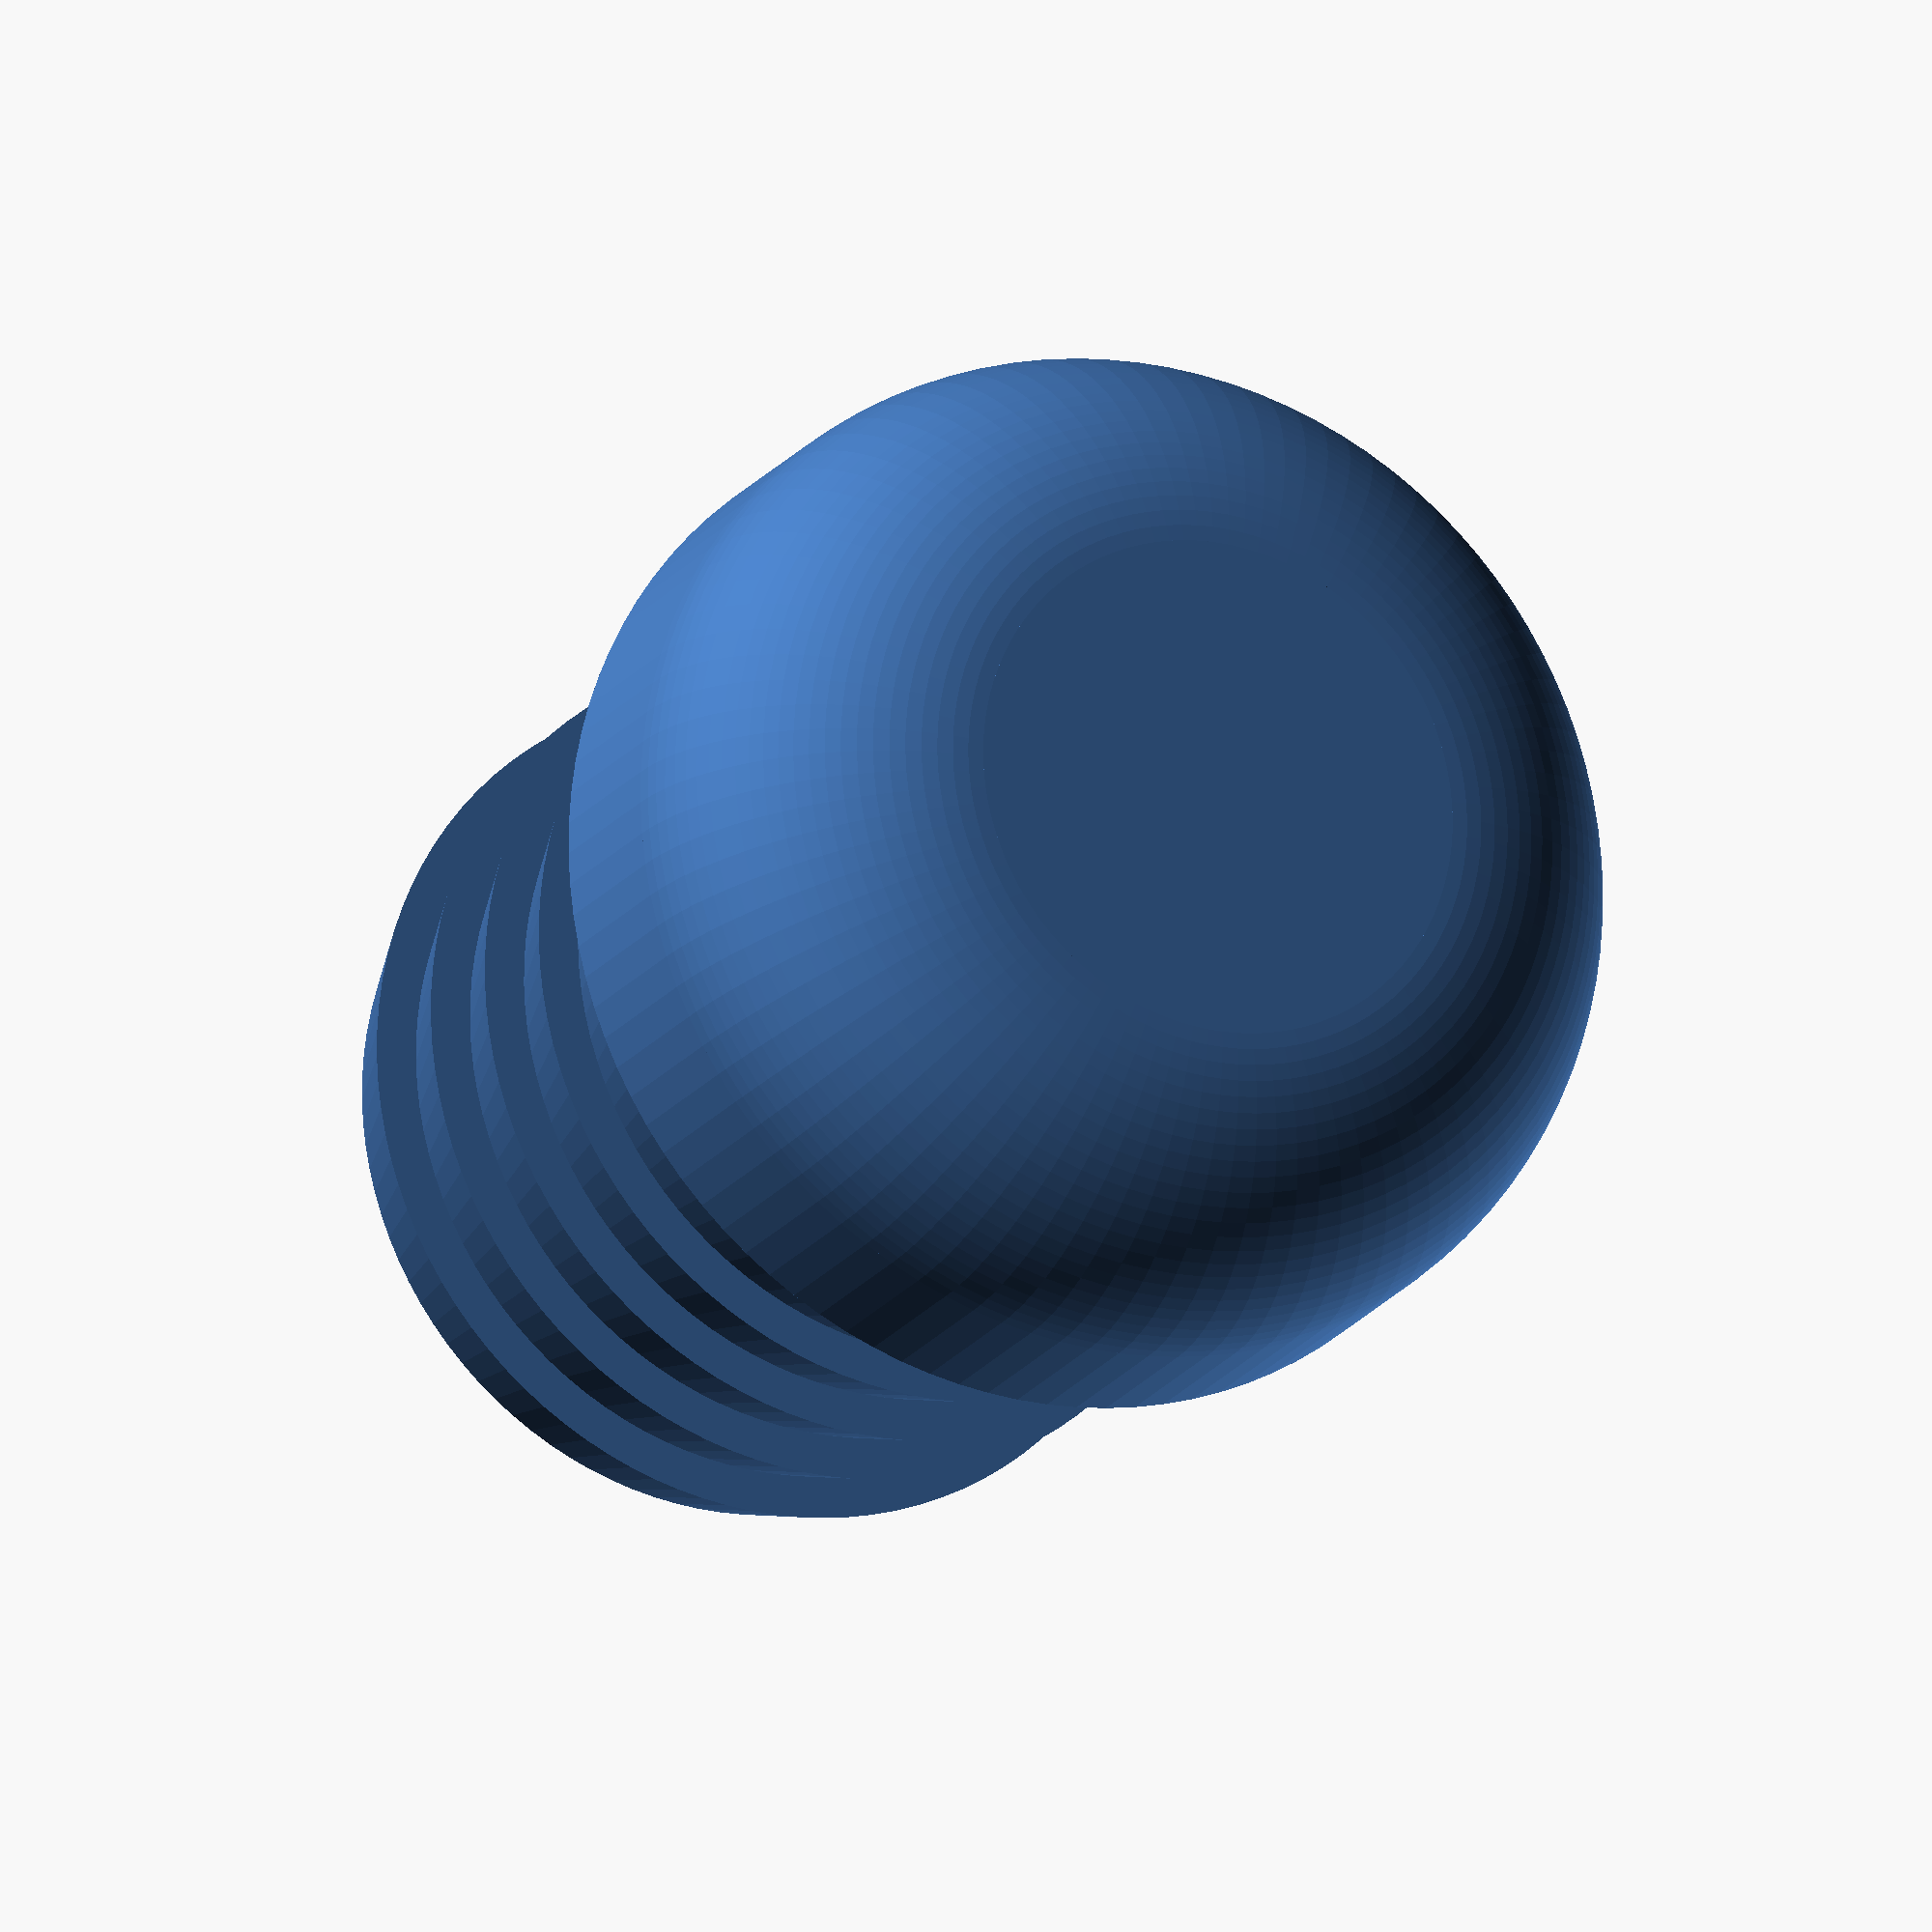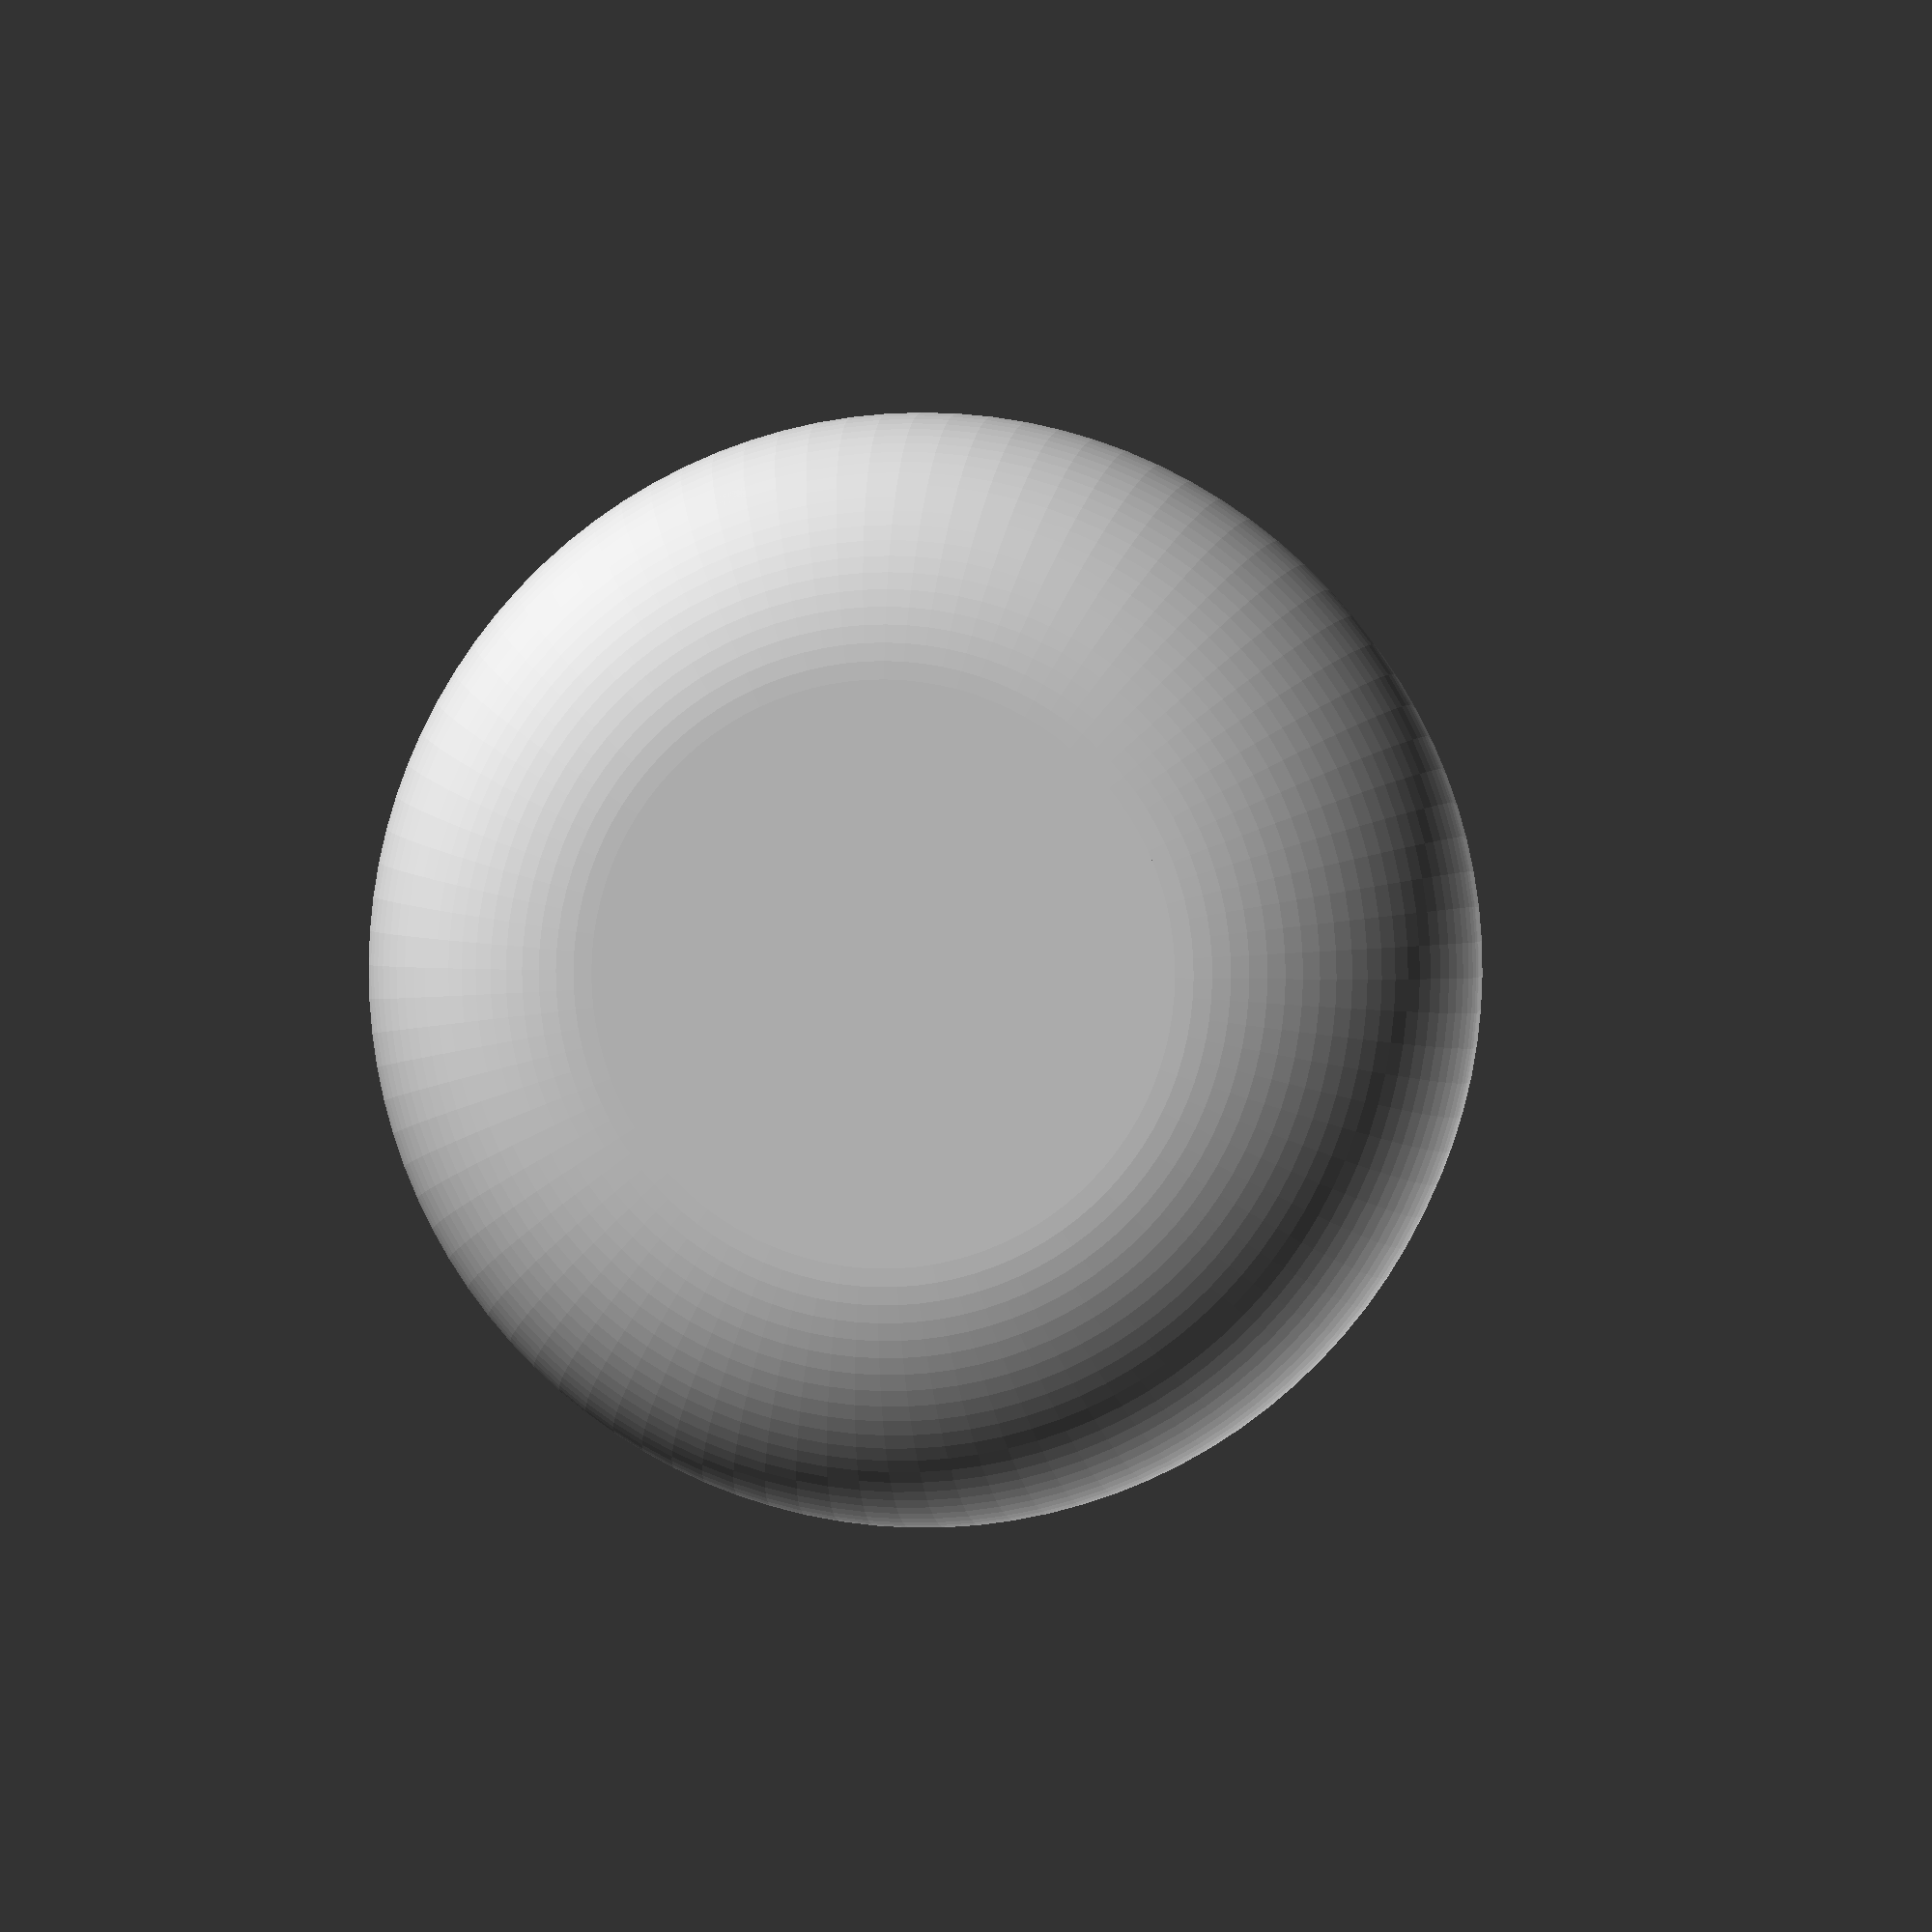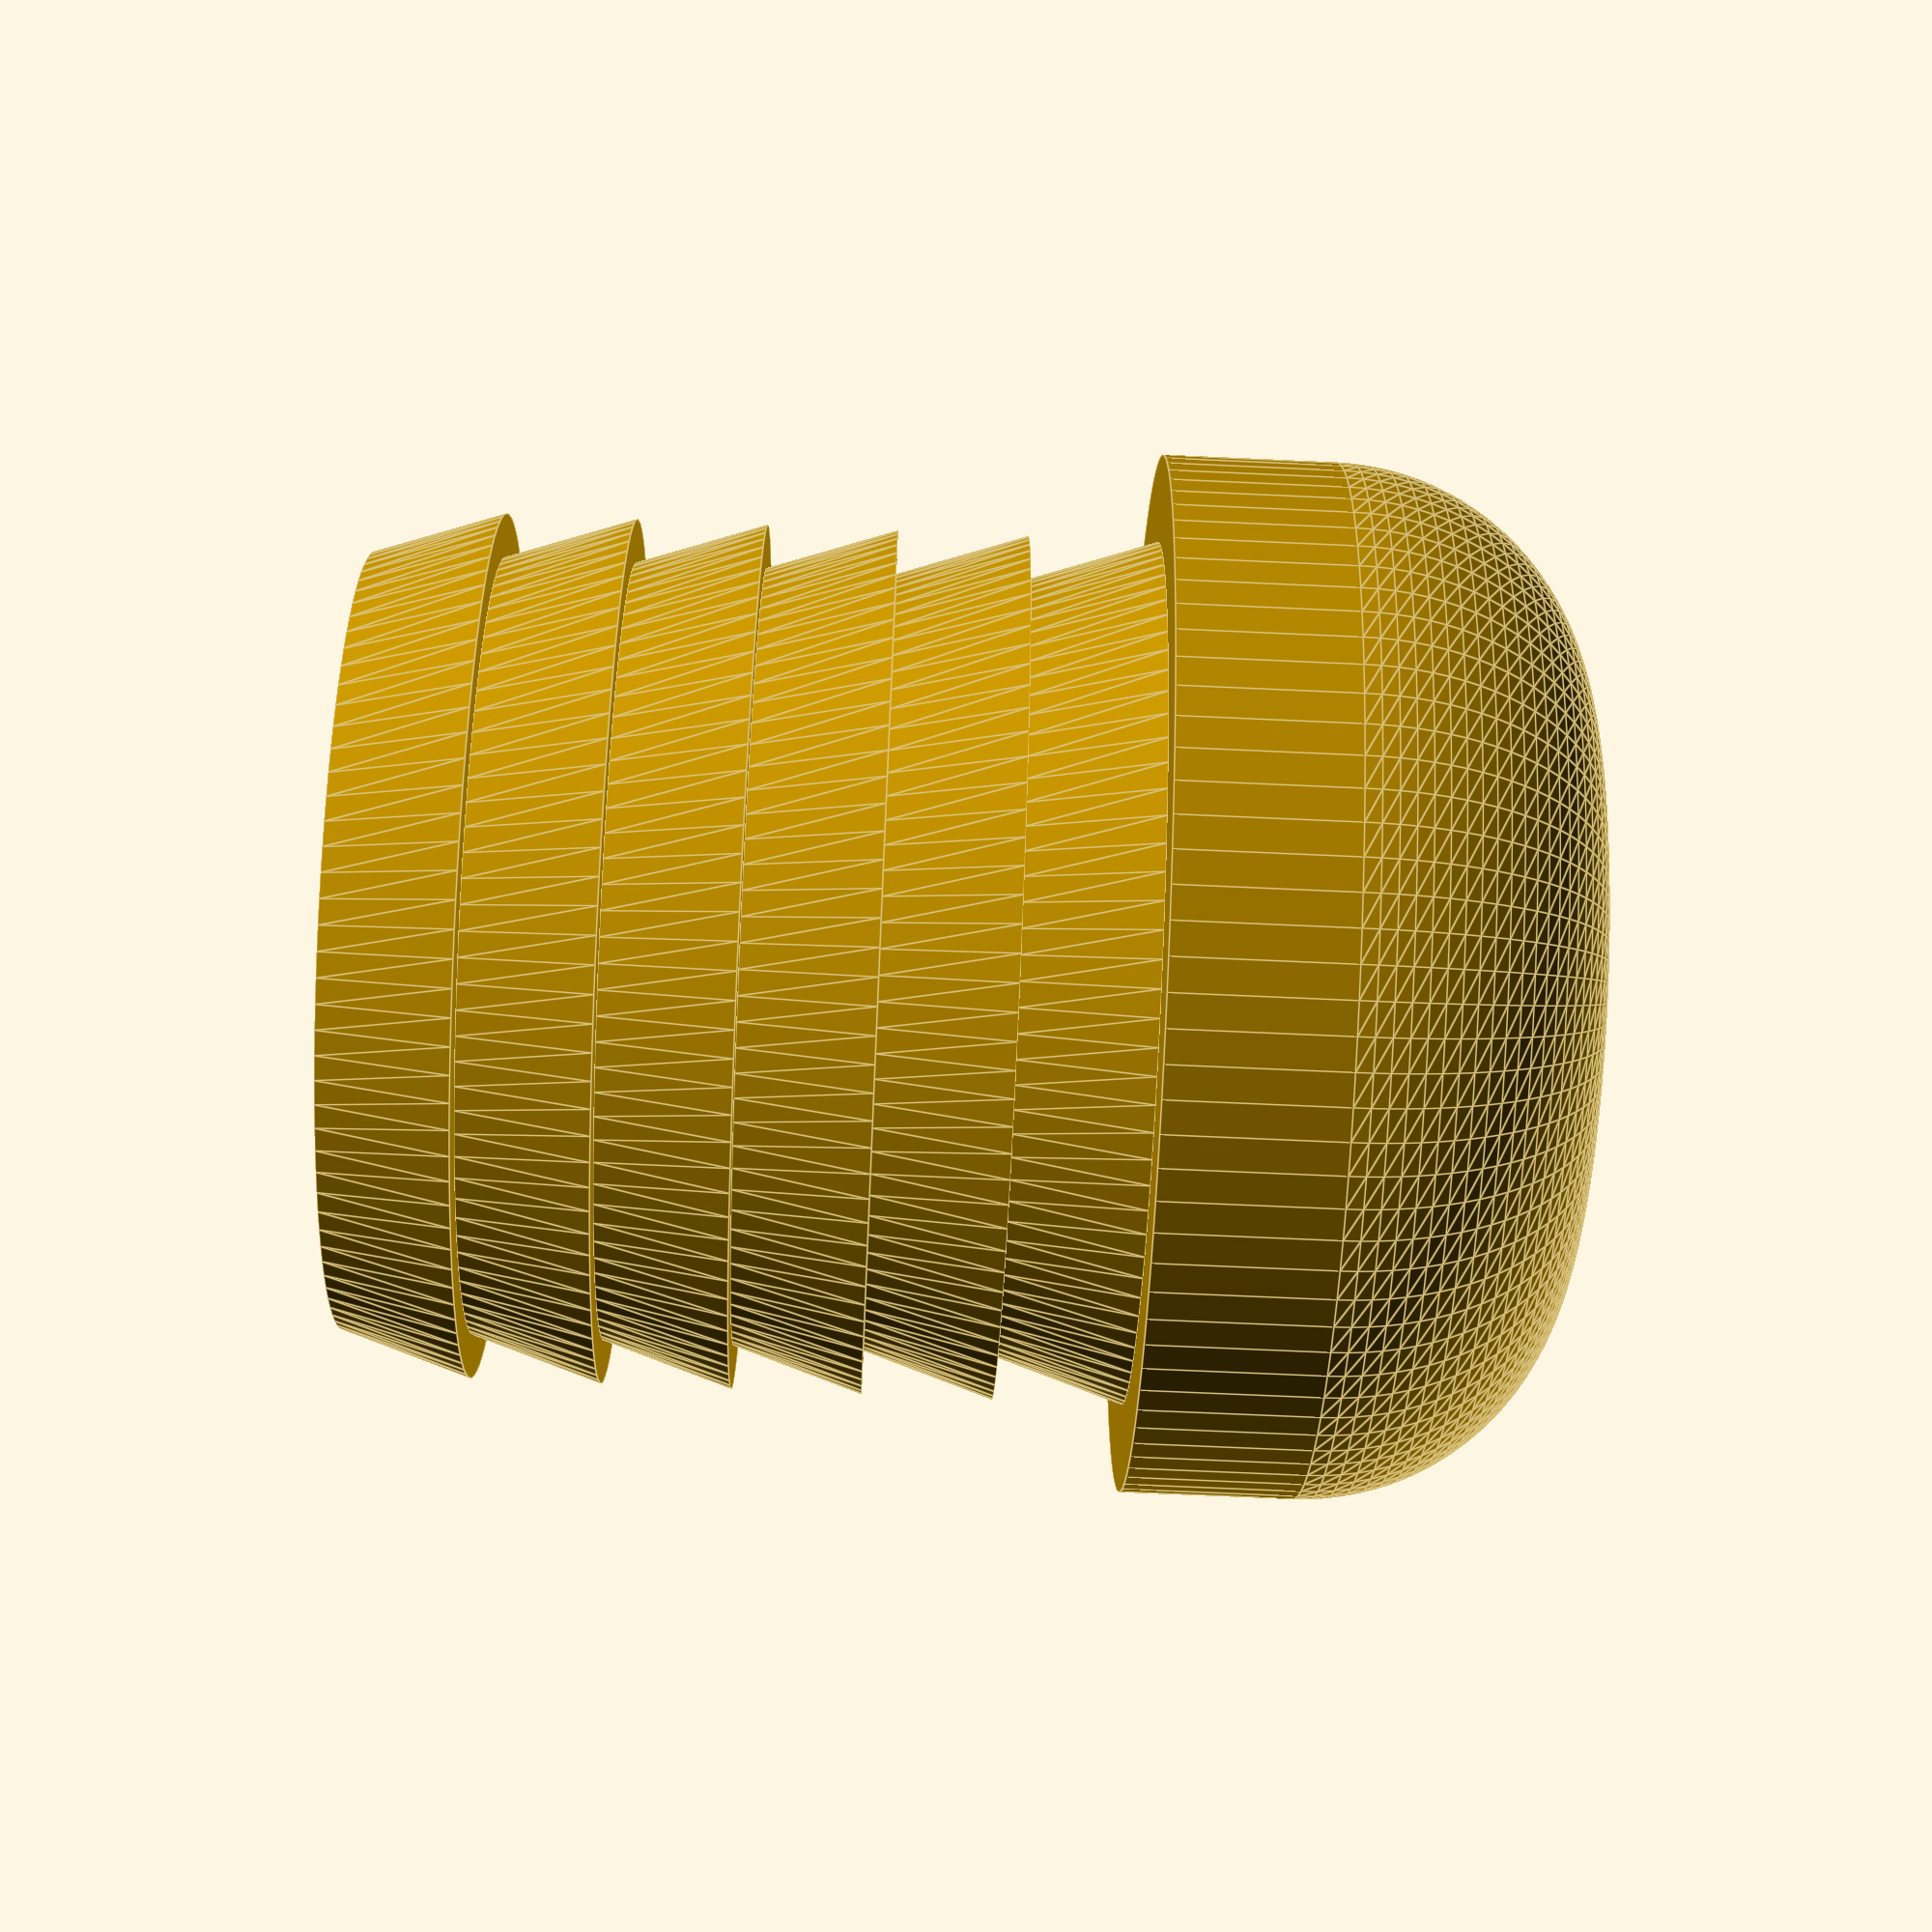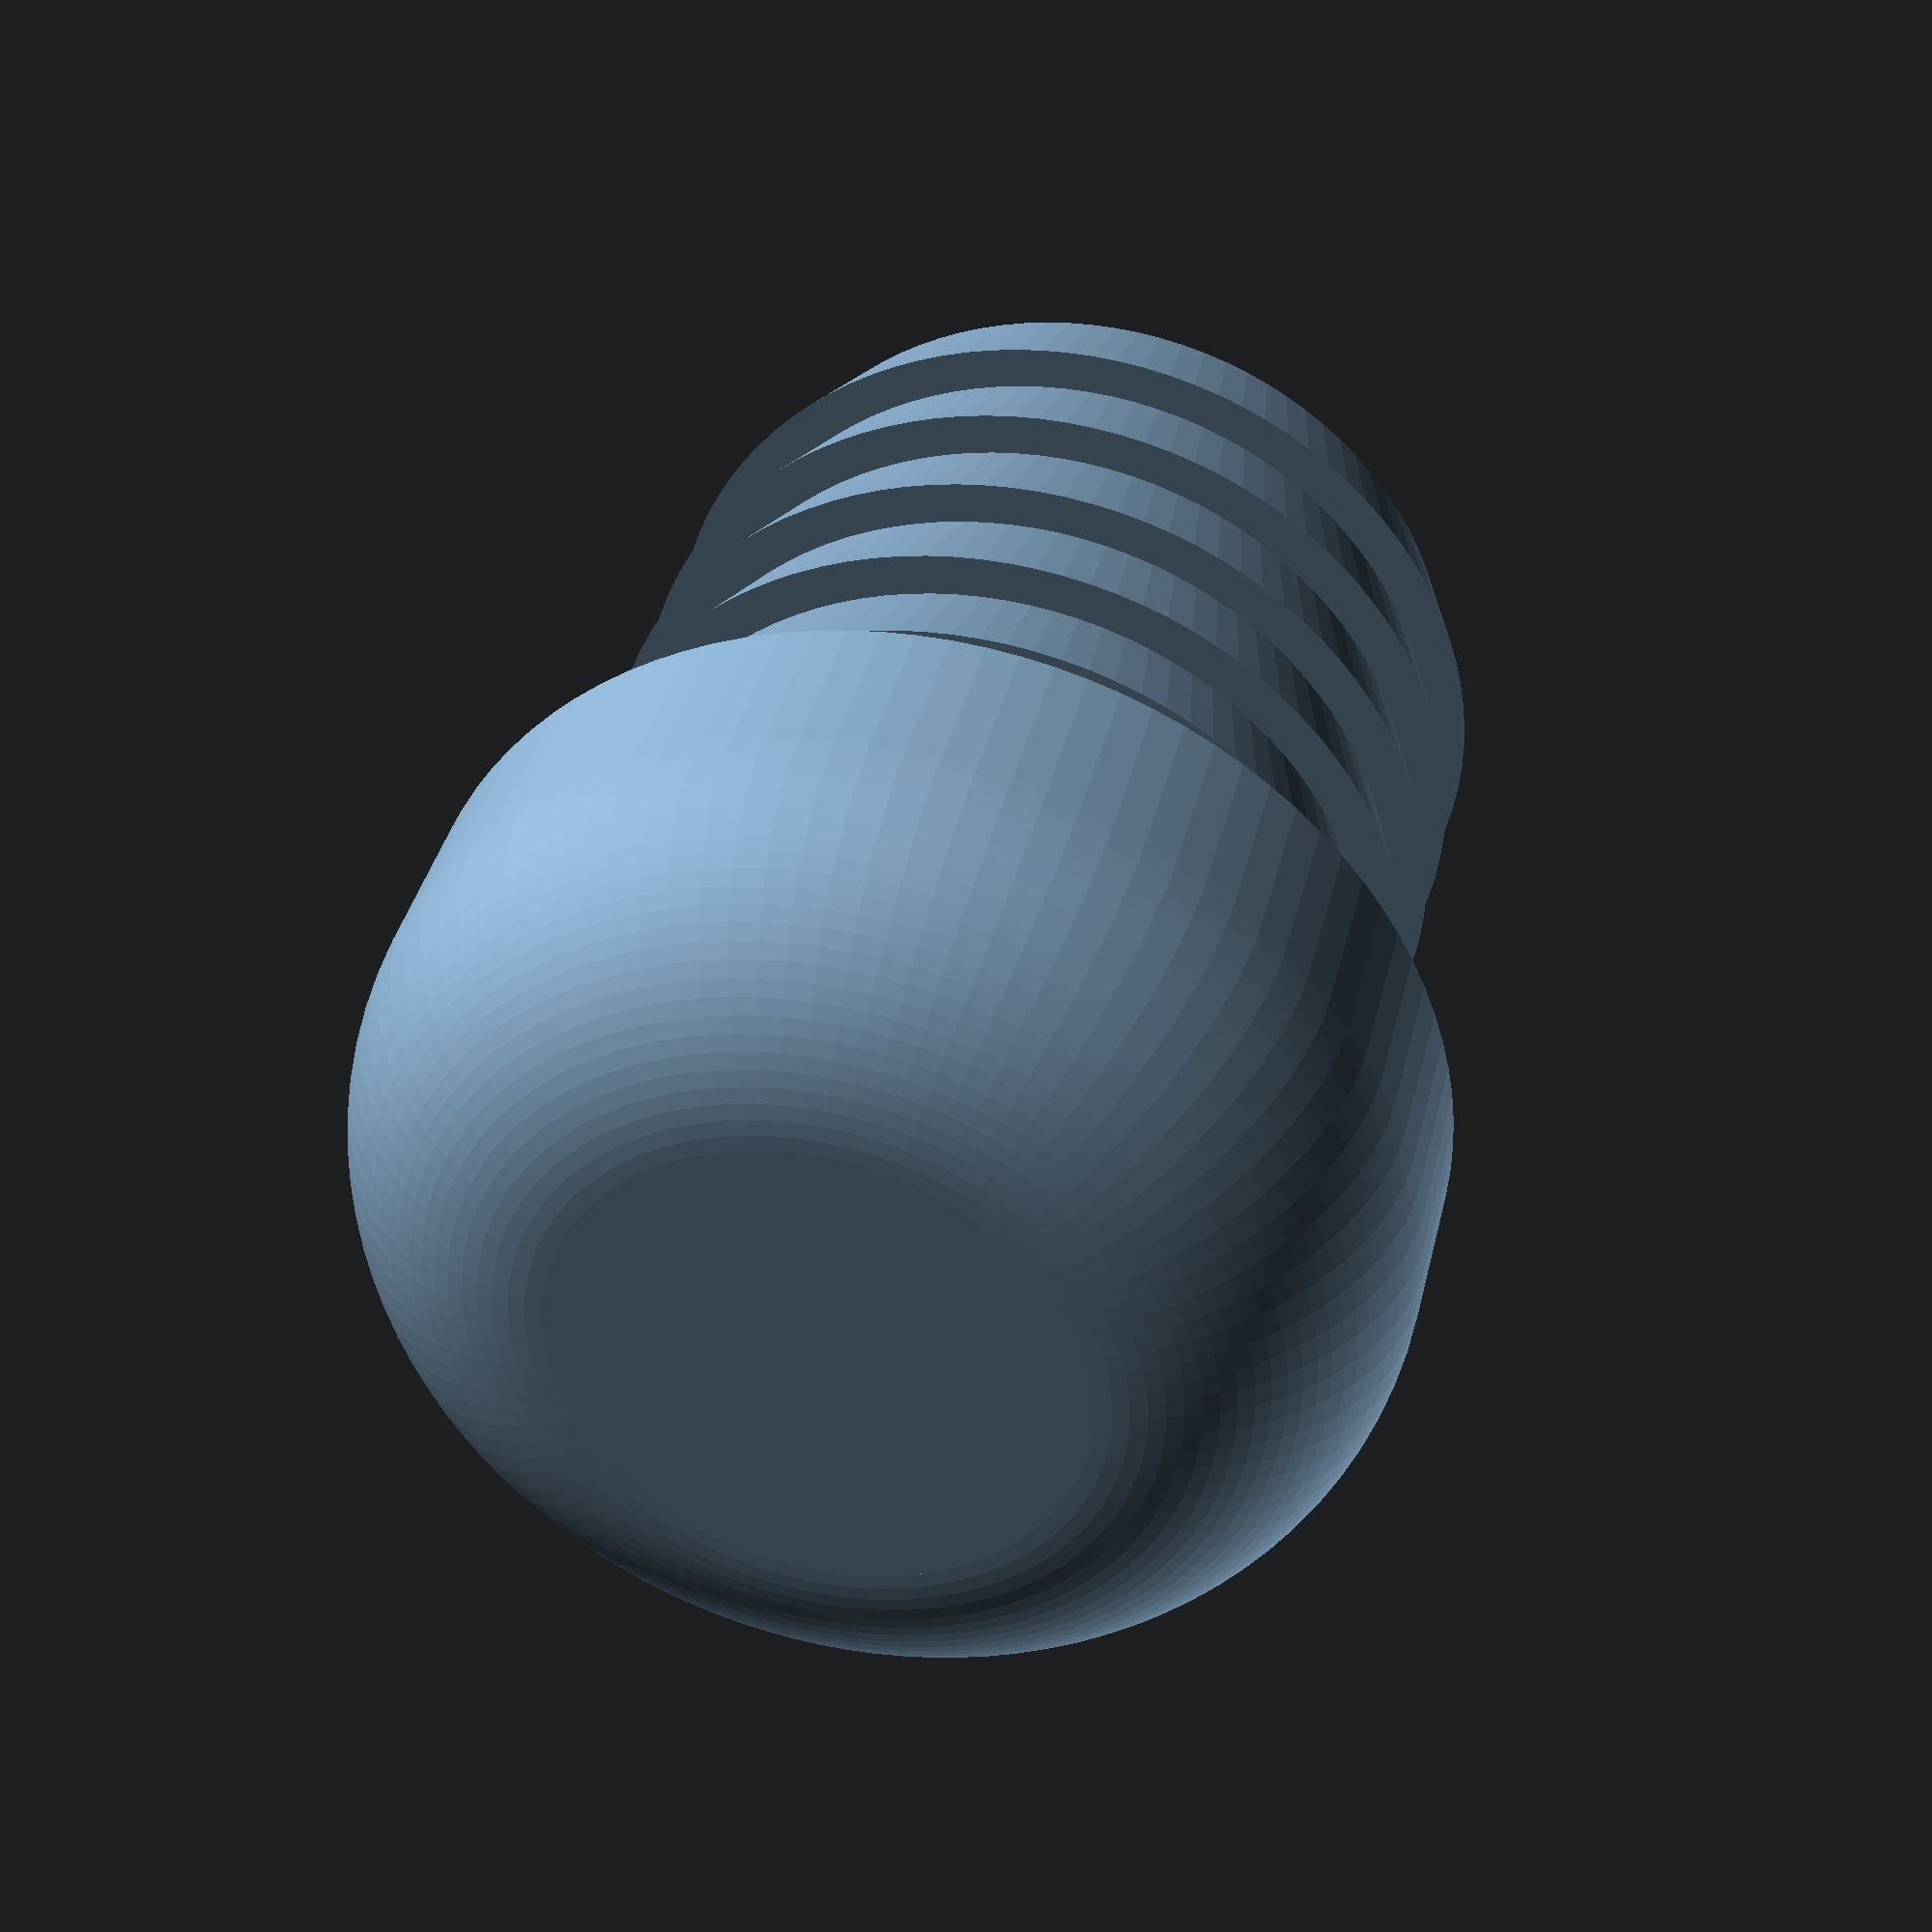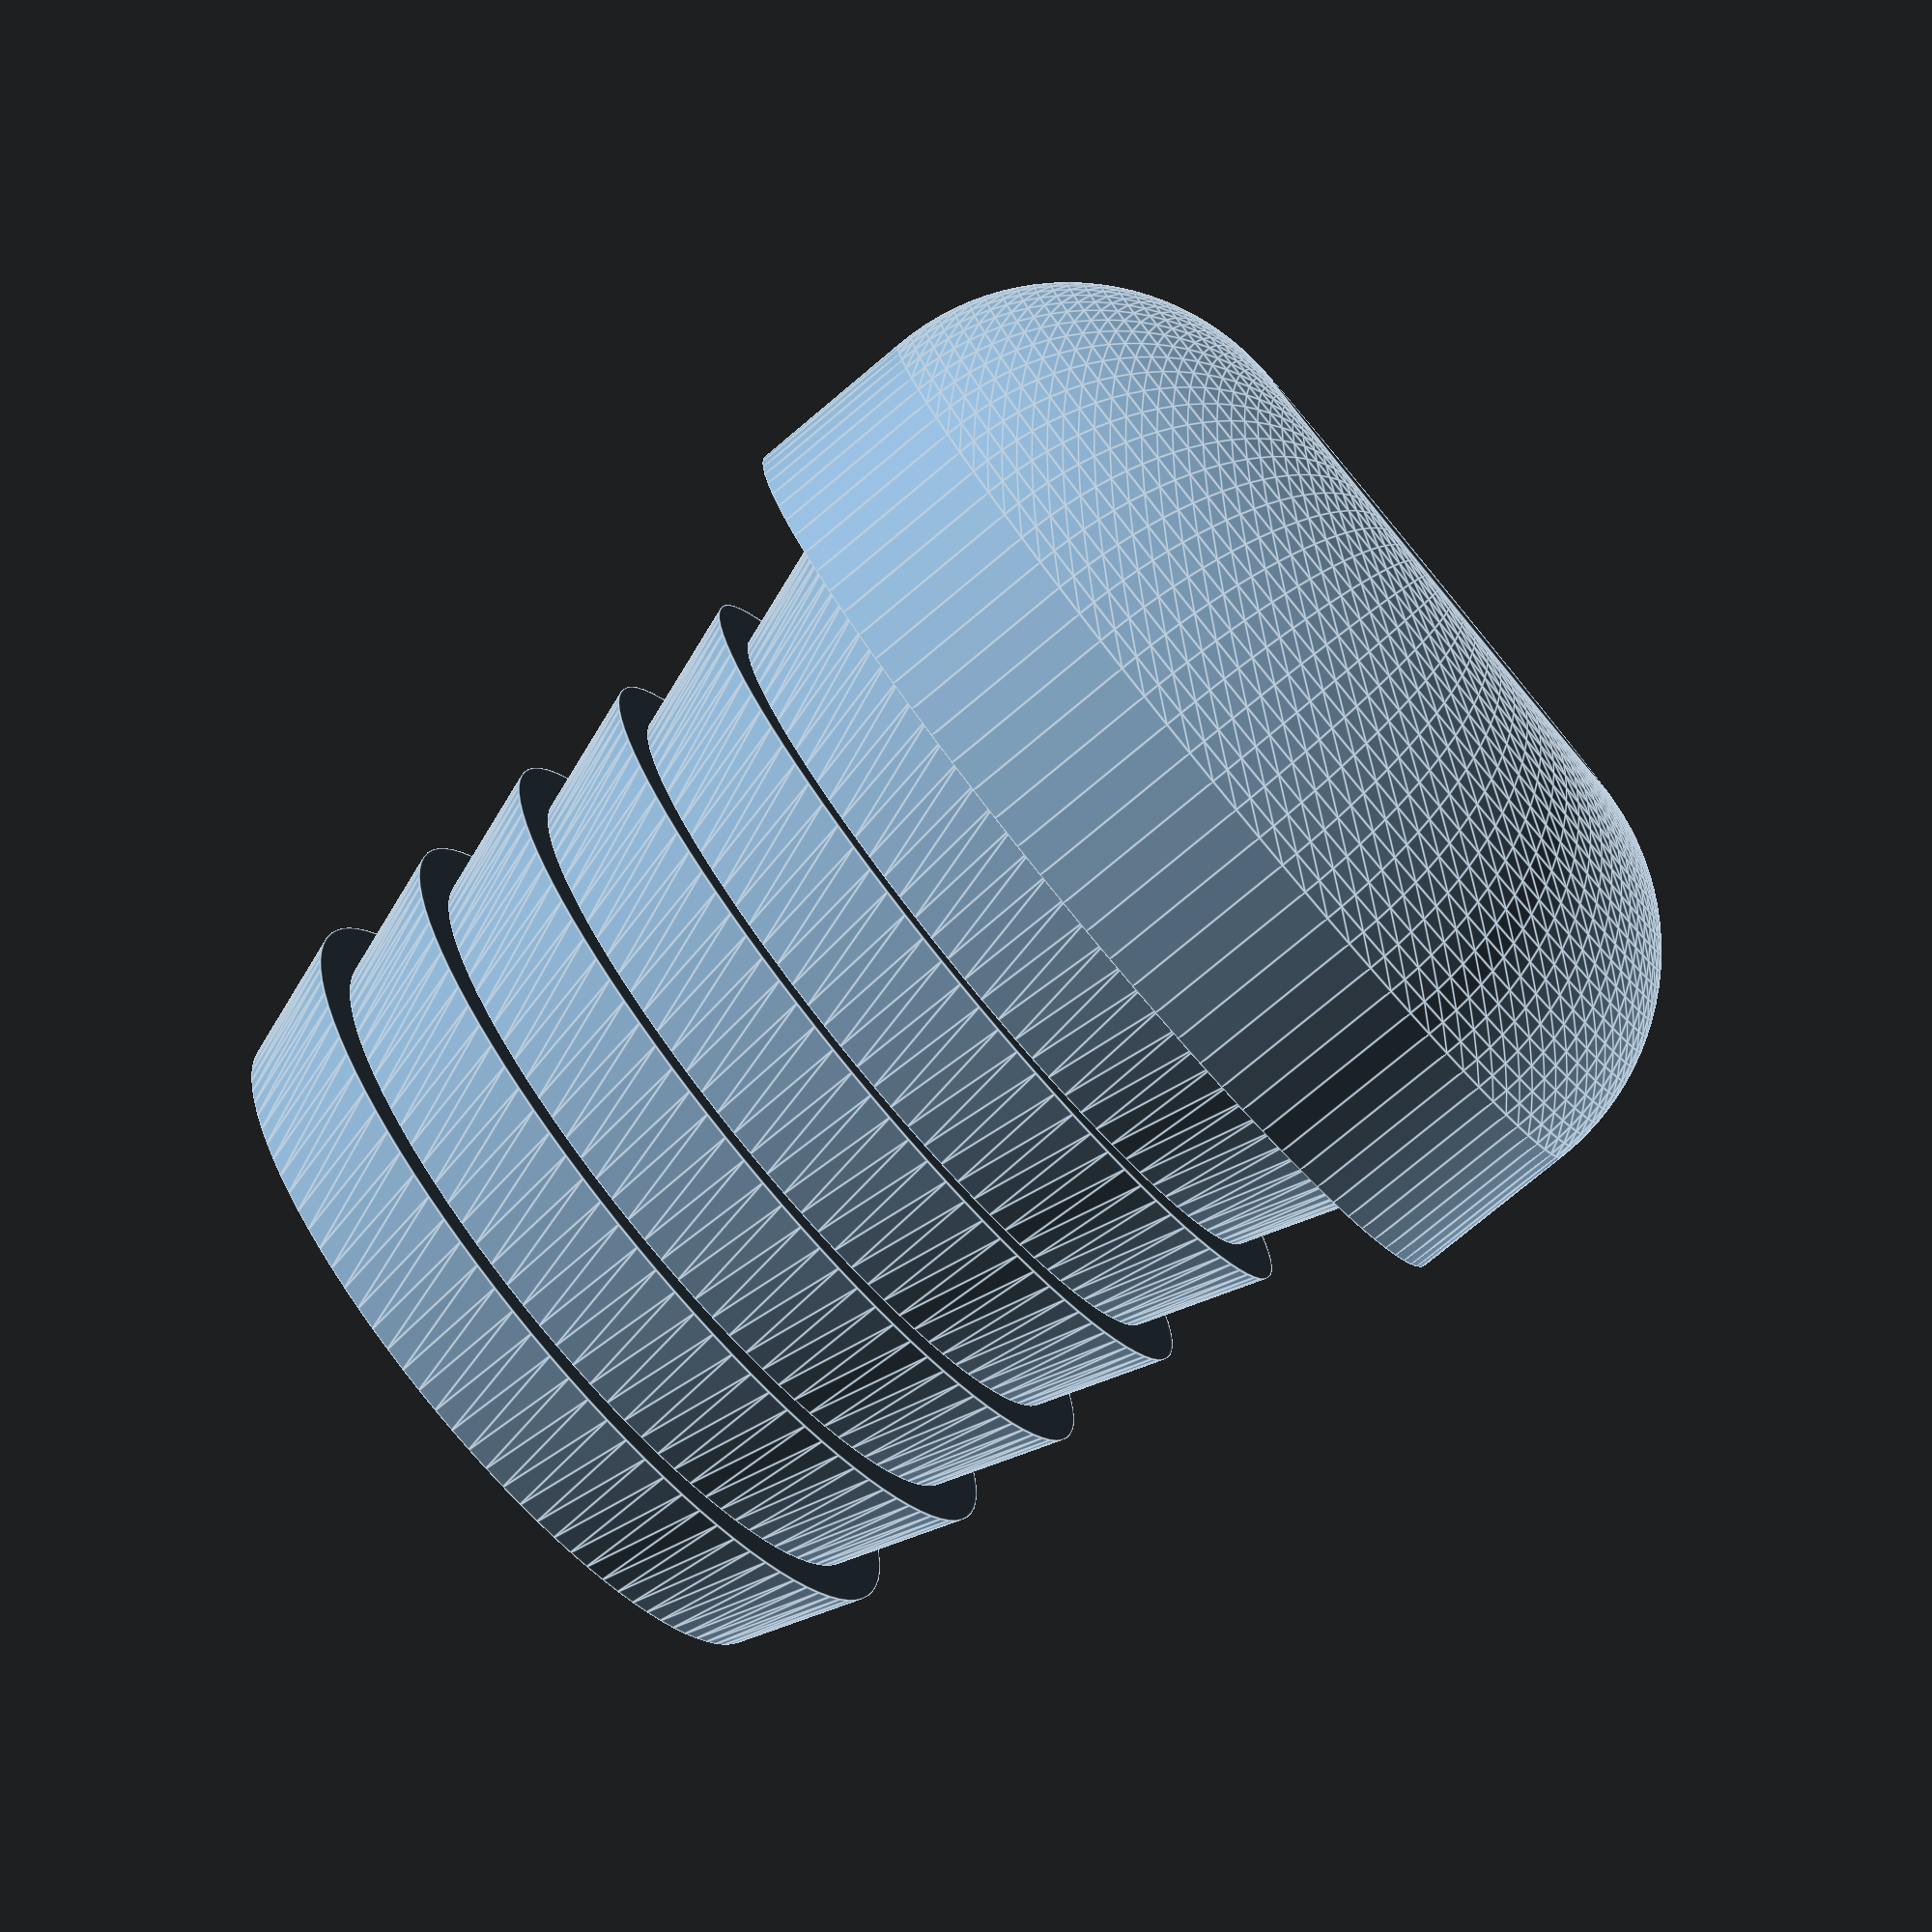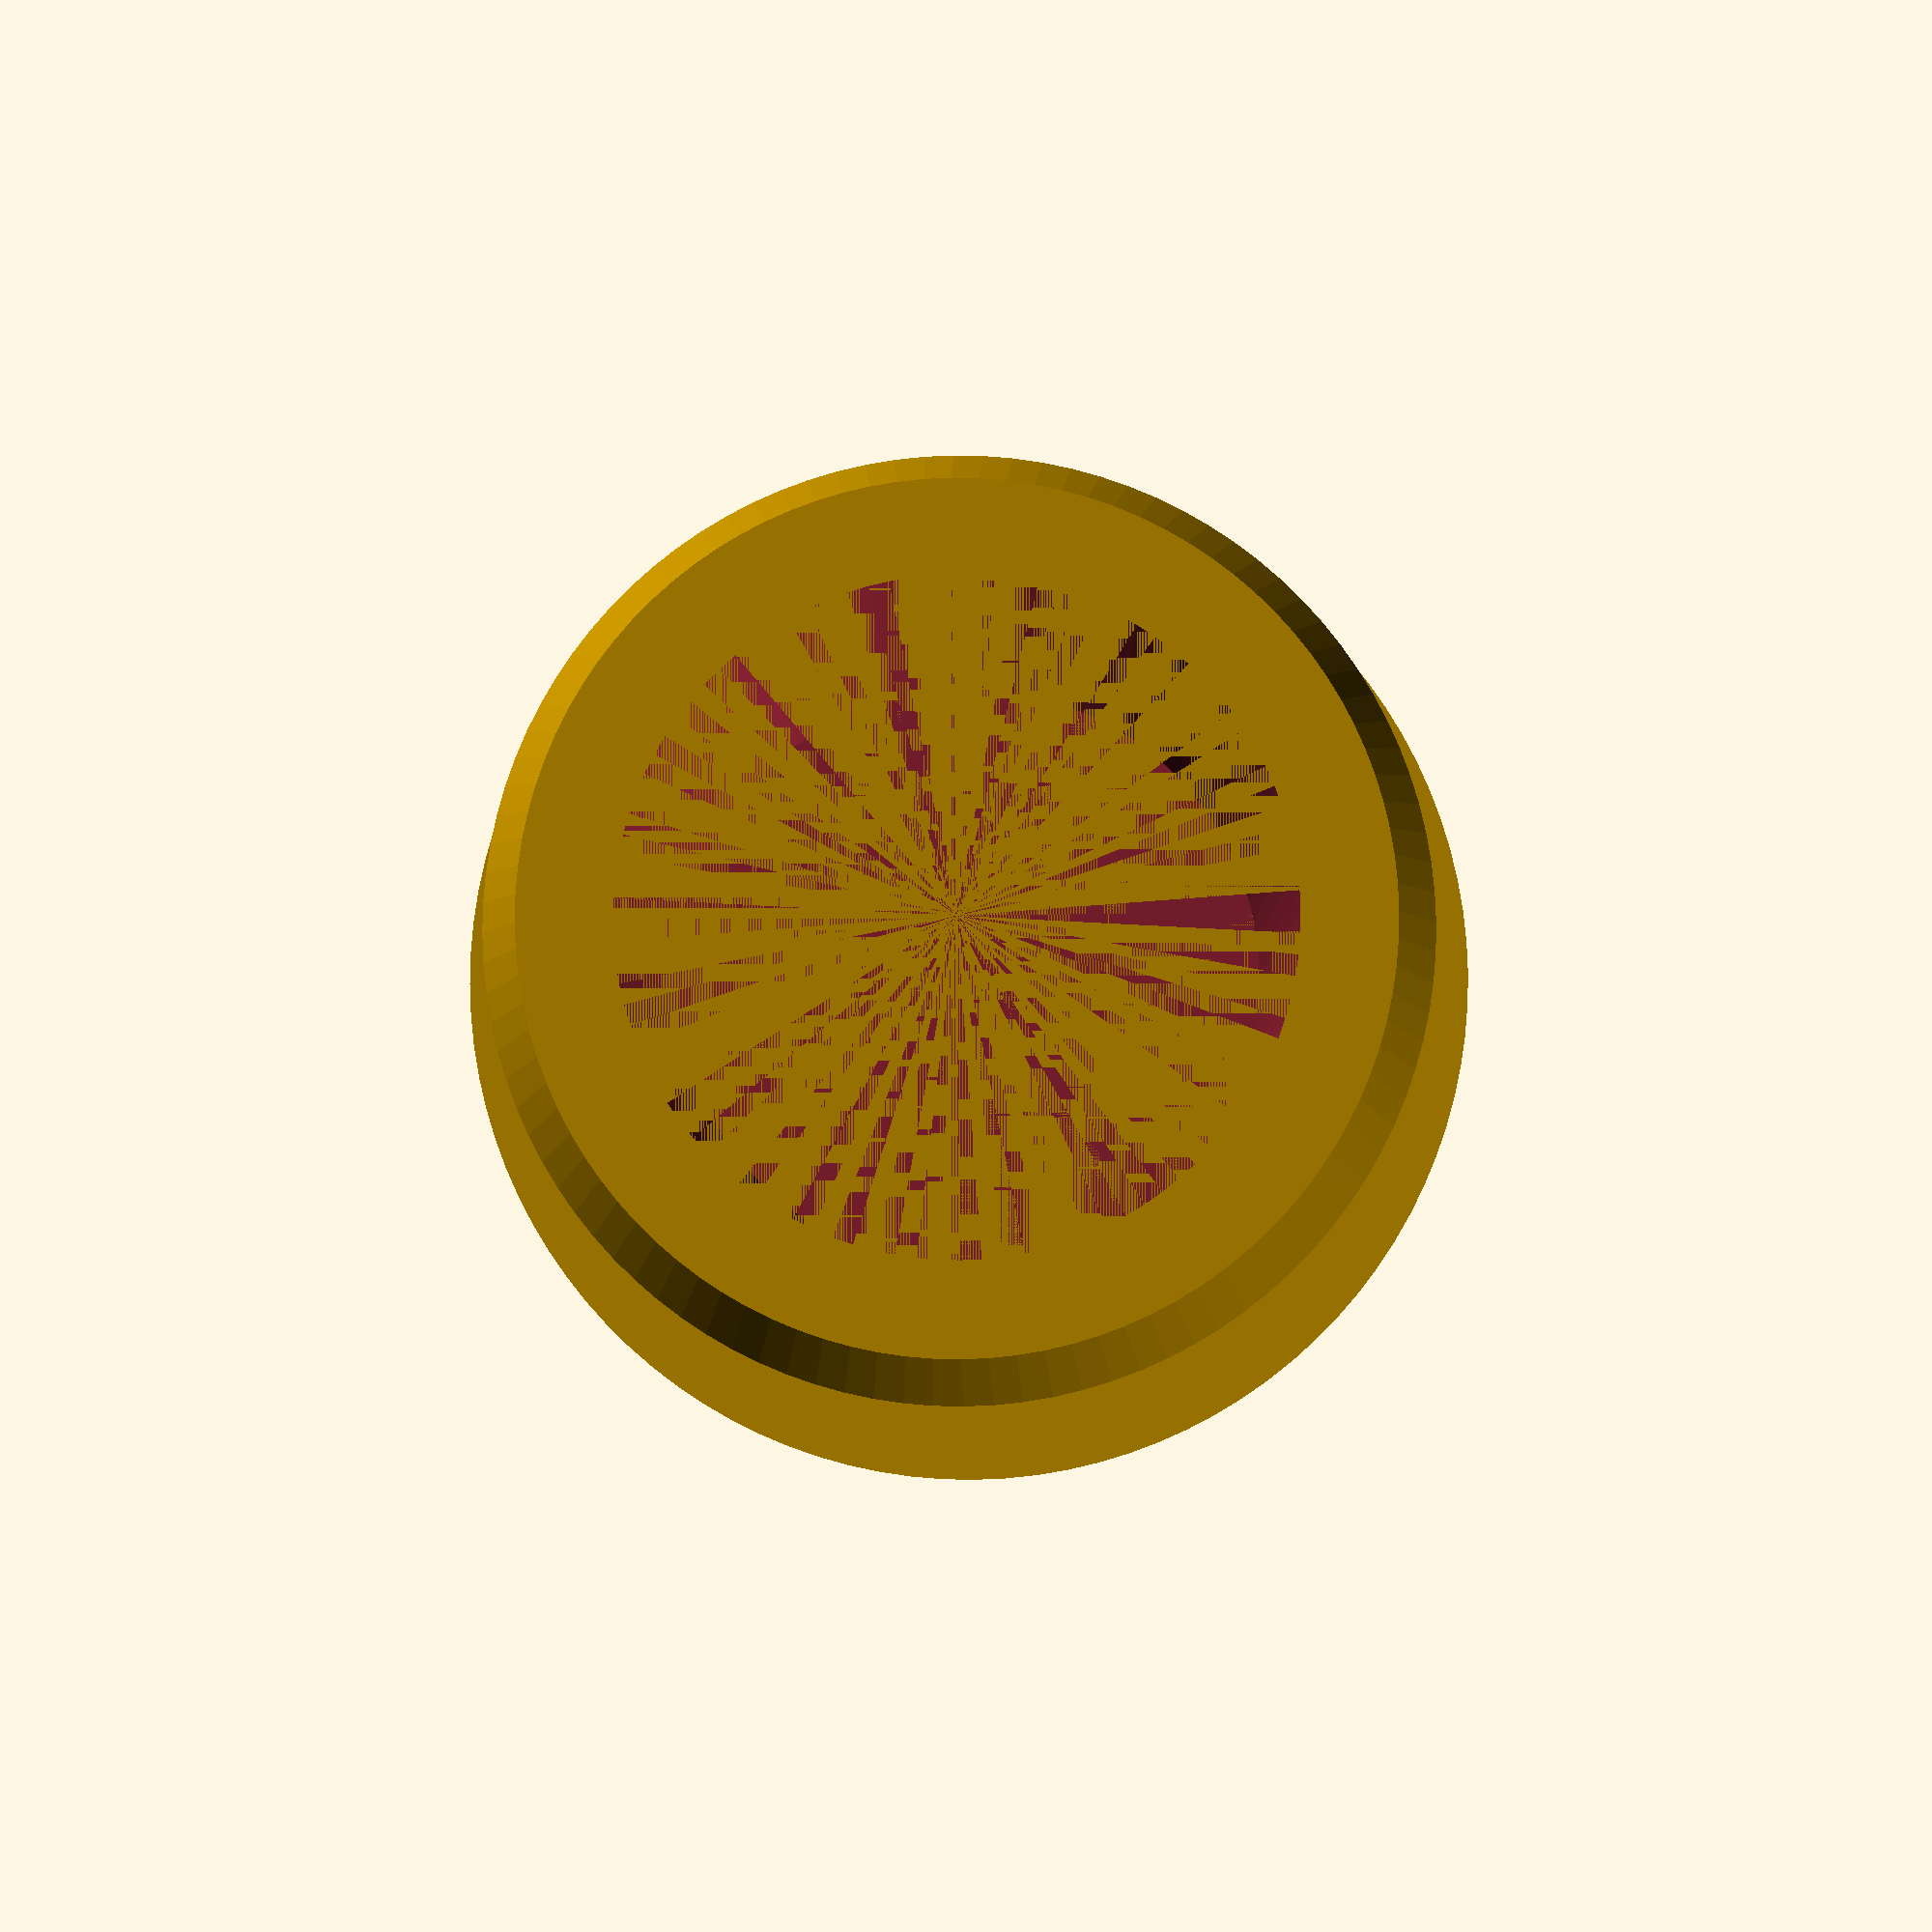
<openscad>
/*[EndCap generator]*/

// Max inner diameter for the rings:
InnerMAXDiameter = 20;
// Min inner diameter for the rings:
InnerMINDiameter = 18;
// Number of rings:
Rings=6;
// Ring height:
RingHeight=3;
// Rings Ratio (1..0.93):
RingsRatio=1;
// CAP outer diameter:
CAPOuterDiameter=24;
// CAP height:
CAPHeight=10;
// Facets:
Facets=100; // [4:100]
// Fillet radius:
Fillet=6;
// Inner hole diameter:
InnerHoleDiameter=14;
// Inner hole height:
InnerHoleHeight=18;


module MakeCap()
{
    difference()
    {
        union()
        {
            // Rings
            for(i=[0:Rings-1])
            {
                Ratio=1-((1-RingsRatio)*(Rings-i));
                translate([0,0,i*RingHeight])
                    cylinder(h = RingHeight, 
                        r1 = Ratio*InnerMINDiameter/2, 
                        r2 = Ratio*InnerMAXDiameter/2, 
                        center = false,$fn=Facets);
            }
            // Cap
            translate([0,0,RingHeight*Rings])
                cylinder(h = CAPHeight-Fillet, 
                    r = CAPOuterDiameter/2, 
                    center = false,$fn=Facets);
            translate([0,0,RingHeight*Rings+CAPHeight-Fillet])
                cylinder(h = Fillet, 
                    r = CAPOuterDiameter/2-Fillet, 
                    center = false,$fn=Facets);
            rotate([0,0,360/2*Facets])
            translate([0, 0, RingHeight*Rings+CAPHeight-Fillet])
                rotate_extrude(convexity = 10,$fn = Facets)
                    translate([CAPOuterDiameter/2-Fillet, 0, 0])
                        intersection()
                            {
                            circle(r = Fillet, $fn = Facets);    
                            square(Fillet);
                            }
        }
    // Hole
    cylinder(h = InnerHoleHeight, 
                r = InnerHoleDiameter/2, 
                center = false,$fn=Facets);
    
    }
}

// Main
MakeCap();

</openscad>
<views>
elev=19.1 azim=304.9 roll=335.3 proj=o view=solid
elev=179.3 azim=108.6 roll=172.9 proj=p view=wireframe
elev=68.8 azim=109.4 roll=267.4 proj=p view=edges
elev=321.4 azim=190.1 roll=13.1 proj=p view=solid
elev=258.0 azim=108.8 roll=230.2 proj=p view=edges
elev=184.2 azim=47.4 roll=359.2 proj=p view=solid
</views>
